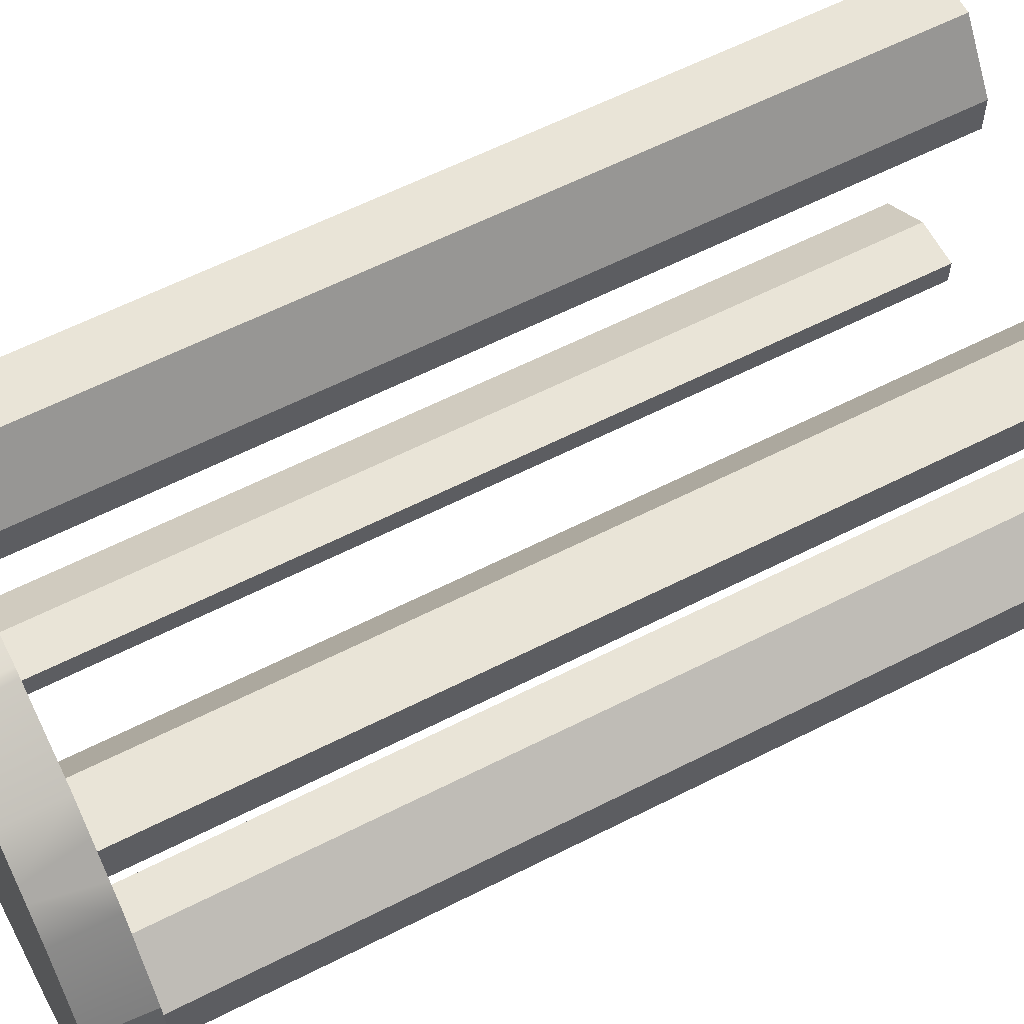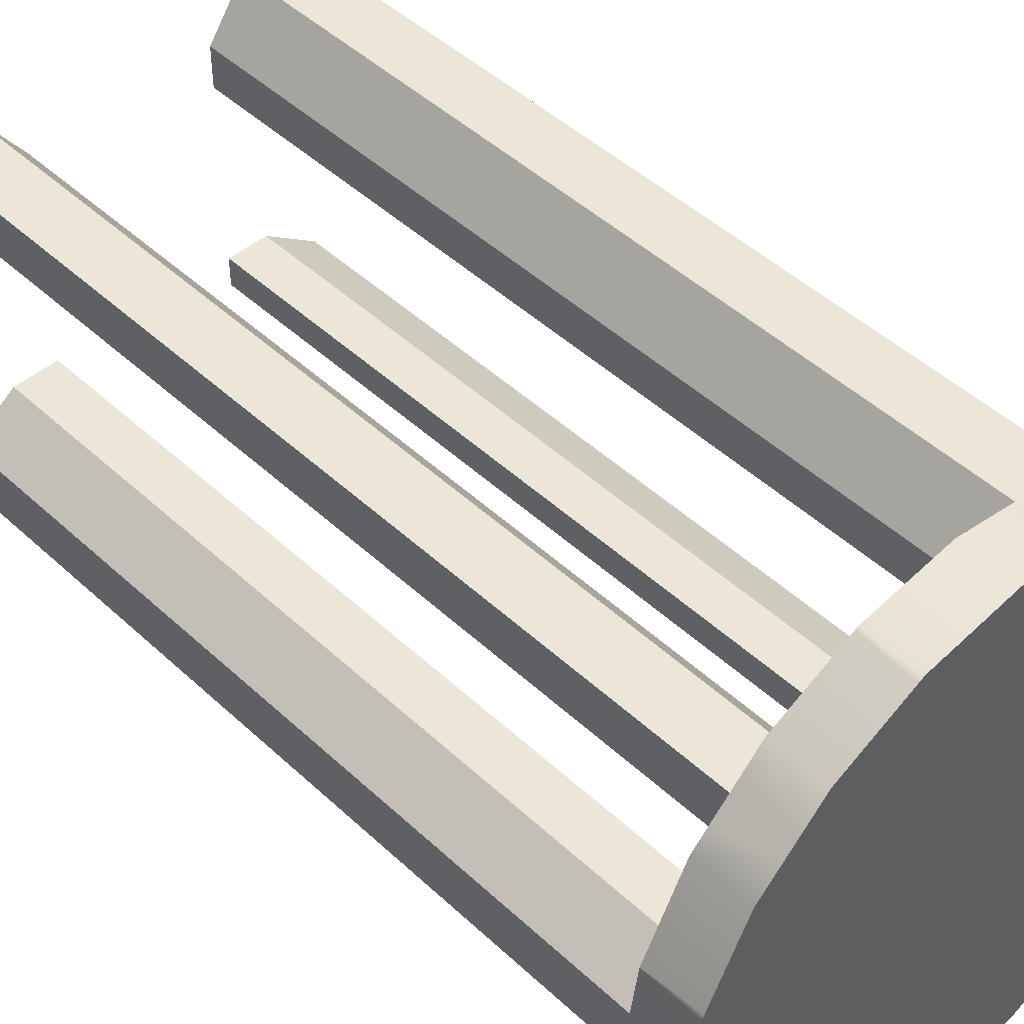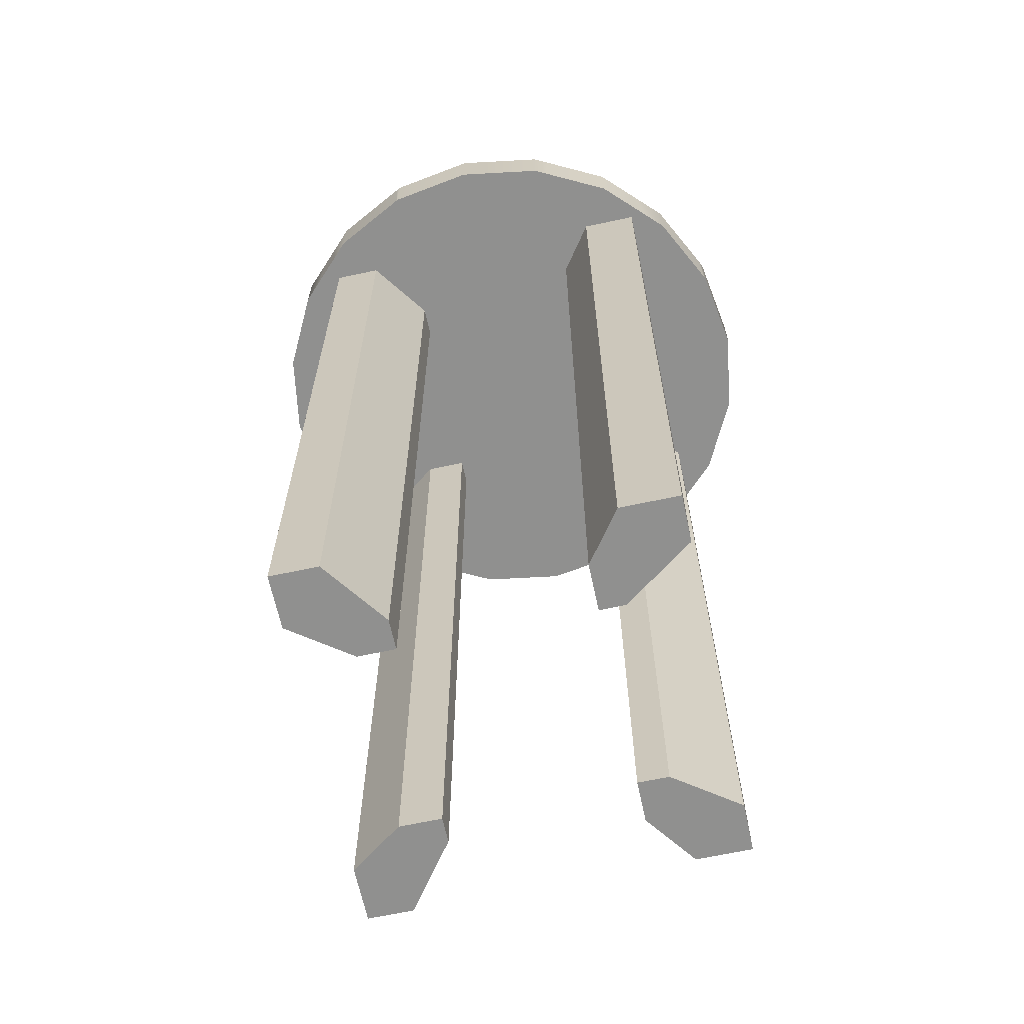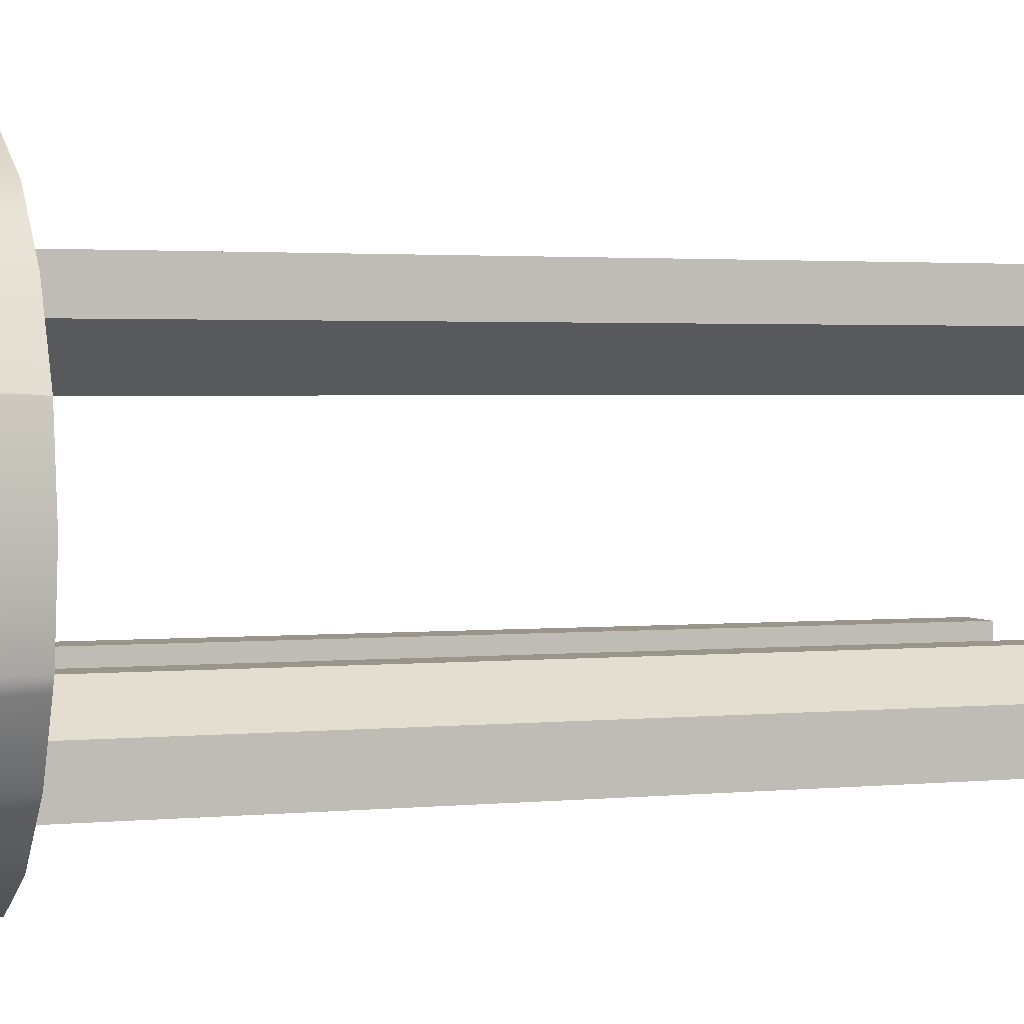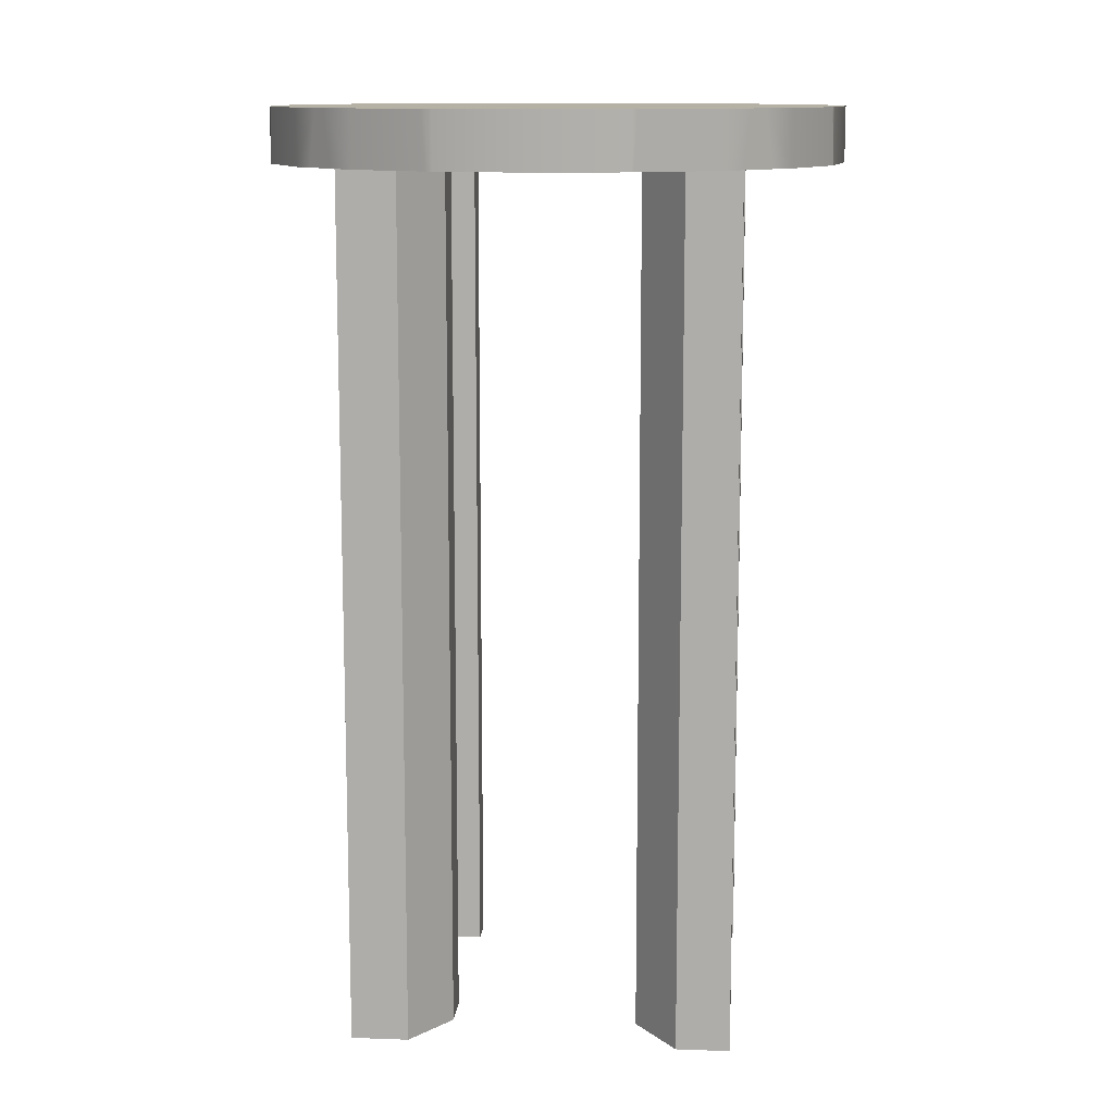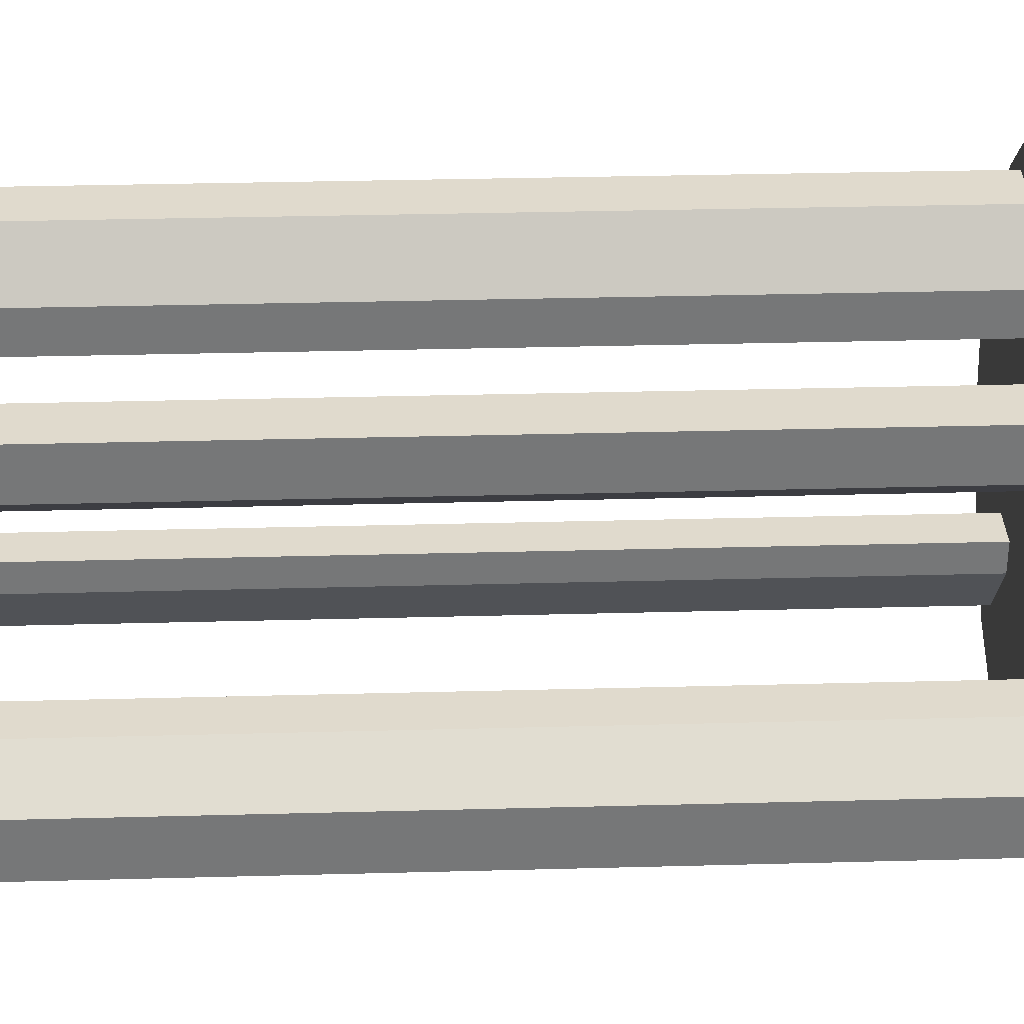
<metadata>
{"format":"obj","ext":"obj","renderer":"f3d","projection":"perspective","resolution":1024,"background":"white","views":[{"elev":60.9,"azim":-117.4,"up":"+Z"},{"elev":46.5,"azim":136.6,"up":"+Z"},{"elev":-65.6,"azim":102.2,"up":"+Y"},{"elev":2.2,"azim":-109.6,"up":"+Z"},{"elev":11.8,"azim":4.9,"up":"+Y"},{"elev":33.1,"azim":87.9,"up":"+Z"}]}
</metadata>
<code>
g default
v 2.895 9.192 -0.8155
v 2.466 9.192 -1.656
v 1.799 9.192 -2.324
v 0.9579 9.192 -2.752
v 0.0257 9.192 -2.9
v -0.9065 9.192 -2.752
v -1.747 9.192 -2.324
v -2.415 9.192 -1.656
v -2.843 9.192 -0.8155
v -2.991 9.192 0.1167
v -2.843 9.192 1.049
v -2.415 9.192 1.89
v -1.747 9.192 2.557
v -0.9065 9.192 2.986
v 0.0257 9.192 3.133
v 0.9579 9.192 2.986
v 1.799 9.192 2.557
v 2.466 9.192 1.89
v 2.895 9.192 1.049
v 3.042 9.192 0.1167
v 2.895 9.771 -0.8155
v 2.466 9.771 -1.656
v 1.799 9.771 -2.324
v 0.9579 9.771 -2.752
v 0.0257 9.771 -2.9
v -0.9065 9.771 -2.752
v -1.747 9.771 -2.324
v -2.415 9.771 -1.656
v -2.843 9.771 -0.8155
v -2.991 9.771 0.1167
v -2.843 9.771 1.049
v -2.415 9.771 1.89
v -1.747 9.771 2.557
v -0.9065 9.771 2.986
v 0.0257 9.771 3.133
v 0.9579 9.771 2.986
v 1.799 9.771 2.557
v 2.466 9.771 1.89
v 2.895 9.771 1.049
v 3.042 9.771 0.1167
v 0.0257 9.192 0.1167
v 0.0257 9.771 0.1167
v -2.237 9.192 2.067
v 2.289 9.192 2.067
v -2.167 9.771 2.137
v 2.219 9.771 2.137
v -1.391 9.192 2.067
v -0.6081 9.192 2.067
v 0.0257 9.192 2.067
v 0.6595 9.192 2.067
v 1.443 9.192 2.067
v -1.442 9.771 2.137
v -0.6308 9.771 2.137
v 0.0257 9.771 2.137
v 0.6822 9.771 2.137
v 1.494 9.771 2.137
v 2.185 9.192 -1.938
v -2.134 9.192 -1.938
v 2.127 9.771 -1.996
v -2.076 9.771 -1.996
v 1.518 9.192 -1.938
v 0.6932 9.192 -1.938
v 0.0257 9.192 -1.938
v -0.6418 9.192 -1.938
v -1.467 9.192 -1.938
v 1.56 9.771 -1.996
v 0.712 9.771 -1.996
v 0.0257 9.771 -1.996
v -0.6606 9.771 -1.996
v -1.509 9.771 -1.996
v -1.997 9.192 -2.074
v -2.062 9.771 -2.009
v -1.997 9.192 -1.353
v -1.997 9.192 -0.5406
v -1.997 9.192 0.1167
v -1.997 9.192 0.7741
v -1.997 9.192 1.587
v -2.062 9.771 -1.4
v -2.062 9.771 -0.5617
v -2.062 9.771 0.1167
v -2.062 9.771 0.7951
v -2.062 9.771 1.634
v -1.997 9.192 2.307
v -2.062 9.771 2.243
v -1.997 9.192 2.067
v -2.062 9.771 2.137
v -1.997 9.192 -1.938
v -2.062 9.771 -1.996
v 2.007 9.192 2.349
v 2.071 9.771 2.285
v 2.007 9.192 -0.5272
v 2.007 9.192 -1.323
v 2.007 9.192 1.556
v 2.007 9.192 0.7606
v 2.007 9.192 0.1167
v 2.071 9.771 -0.5478
v 2.071 9.771 -1.369
v 2.071 9.771 1.602
v 2.071 9.771 0.7812
v 2.071 9.771 0.1167
v 2.007 9.192 2.067
v 2.071 9.771 2.137
v 2.007 9.192 -2.115
v 2.071 9.771 -2.052
v 2.007 9.192 -1.938
v 2.071 9.771 -1.996
v -2.843 9.192 1.05
v 2.894 9.192 1.05
v -2.823 9.771 1.088
v 2.875 9.771 1.088
v -1.26 9.192 1.05
v -0.6527 9.192 1.05
v -0.2777 9.192 1.05
v 0.0257 9.192 1.05
v 0.3291 9.192 1.05
v 0.7041 9.192 1.05
v 1.311 9.192 1.05
v -0.68 9.771 1.088
v -0.2899 9.771 1.088
v 0.0257 9.771 1.088
v 0.3413 9.771 1.088
v 0.7314 9.771 1.088
v -1.311 9.771 1.088
v -1.997 9.192 1.05
v -2.062 9.771 1.088
v 1.363 9.771 1.088
v 2.007 9.192 1.05
v 2.071 9.771 1.088
v 2.831 9.192 -0.9415
v -2.779 9.192 -0.9415
v 2.817 9.771 -0.9677
v -2.766 9.771 -0.9677
v 1.482 9.192 -0.9415
v 0.7945 9.192 -0.9415
v 0.3695 9.192 -0.9415
v 0.0257 9.192 -0.9415
v -0.3181 9.192 -0.9415
v -0.7431 9.192 -0.9415
v -1.431 9.192 -0.9415
v 0.8136 9.771 -0.9677
v 0.3781 9.771 -0.9677
v 0.0257 9.771 -0.9677
v -0.3267 9.771 -0.9677
v -0.7622 9.771 -0.9677
v -1.467 9.771 -0.9677
v -1.997 9.192 -0.9415
v -2.062 9.771 -0.9677
v 1.518 9.771 -0.9677
v 2.007 9.192 -0.9415
v 2.071 9.771 -0.9677
v -0.9807 9.192 -2.715
v -0.9807 9.192 2.948
v -1.013 9.771 -2.698
v -1.013 9.771 2.932
v -0.9807 9.192 -0.6145
v -0.9807 9.192 -0.2103
v -0.9807 9.192 0.1167
v -0.9807 9.192 0.4437
v -0.9807 9.192 0.8479
v -1.013 9.771 1.546
v -0.9807 9.192 2.067
v -1.013 9.771 2.137
v -1.013 9.771 -1.313
v -0.9807 9.192 -1.938
v -1.013 9.771 -1.996
v -1.013 9.771 -0.2207
v -1.013 9.771 0.1167
v -1.013 9.771 0.4542
v -0.9807 9.192 1.502
v -1.013 9.771 0.8713
v -0.9807 9.192 1.05
v -1.013 9.771 1.088
v -0.9807 9.192 -1.268
v -1.013 9.771 -0.6379
v -1.013 9.771 -0.9677
v -0.9807 9.192 -0.9415
v 0.9906 9.192 -2.736
v 0.9906 9.192 2.969
v 1.021 9.771 -2.72
v 1.021 9.771 2.953
v 0.9906 9.192 -0.1968
v 0.9906 9.192 -0.5843
v 0.9906 9.192 0.8177
v 0.9906 9.192 0.4302
v 0.9906 9.192 0.1167
v 1.021 9.771 1.487
v 0.9906 9.192 2.067
v 1.021 9.771 2.137
v 1.021 9.771 -1.254
v 0.9906 9.192 -1.938
v 1.021 9.771 -1.996
v 1.021 9.771 -0.2068
v 1.021 9.771 0.4402
v 1.021 9.771 0.1167
v 0.9906 9.192 1.445
v 1.021 9.771 0.8402
v 1.021 9.771 1.088
v 0.9906 9.192 1.05
v 0.9906 9.192 -1.211
v 1.021 9.771 -0.6067
v 0.9906 9.192 -0.9415
v 1.021 9.771 -0.9677
v -1.997 0.07299 2.067
v -1.391 0.07299 2.067
v -1.997 0.07299 1.587
v -1.26 0.07299 1.05
v -0.9807 0.07299 1.05
v -0.9807 0.07299 1.502
v 2.007 0.07299 -1.938
v 1.518 0.07299 -1.938
v 2.007 0.07299 -1.323
v 1.482 0.07299 -0.9415
v 0.9906 0.07299 -0.9415
v 0.9906 0.07299 -1.211
v -1.997 0.07299 -1.938
v -1.997 0.07299 -1.353
v -1.467 0.07299 -1.938
v -0.9807 0.07299 -1.268
v -0.9807 0.07299 -0.9415
v -1.431 0.07299 -0.9415
v 2.007 0.07299 2.067
v 2.007 0.07299 1.556
v 1.443 0.07299 2.067
v 0.9906 0.07299 1.445
v 0.9906 0.07299 1.05
v 1.311 0.07299 1.05
g pCylinder1
f 1 129 131 21
f 2 57 59 22
f 3 177 179 23
f 4 5 25 24
f 5 6 26 25
f 6 151 153 26
f 7 71 72 27
f 8 130 132 28
f 9 10 30 29
f 10 11 31 30
f 11 107 109 31
f 12 43 45 32
f 13 152 154 33
f 14 15 35 34
f 15 16 36 35
f 16 178 180 36
f 17 89 90 37
f 18 108 110 38
f 19 20 40 39
f 20 1 21 40
f 2 129 149 92
f 3 103 105 61
f 4 177 190 62
f 5 4 62 63
f 6 5 63 64
f 7 151 164 65
f 8 58 87 73
f 9 130 146 74
f 10 9 74 75
f 11 10 75 76
f 12 107 124 77
f 13 83 85 47
f 14 152 161 48
f 15 14 48 49
f 16 15 49 50
f 17 178 187 51
f 18 44 101 93
f 19 108 127 94
f 20 19 94 95
f 1 20 95 91
f 21 131 150 96
f 22 59 106 97
f 23 179 191 66
f 24 25 68 67
f 25 26 69 68
f 26 153 165 69
f 27 72 88 70
f 28 132 147 78
f 29 30 80 79
f 30 31 81 80
f 31 109 125 81
f 32 45 86 82
f 33 154 162 52
f 34 35 54 53
f 35 36 55 54
f 36 180 188 55
f 37 90 102 56
f 38 110 128 98
f 39 40 100 99
f 40 21 96 100
f 45 43 83 84
f 46 44 18 38
f 204 203 205 206 207 208
f 48 161 169 112 113
f 49 48 113 114
f 50 49 114 115
f 51 187 195
f 51 101 89 17
f 52 86 84 33
f 52 162 160
f 53 54 120 119
f 54 55 121 120
f 55 188 186 122 121
f 56 102 98 126 197 186
f 59 57 103 104
f 60 58 8 28
f 210 209 211 212 213 214
f 62 190 199 134 135
f 63 62 135 136
f 64 63 136 137
f 65 164 173
f 65 87 71 7
f 66 106 104 23
f 66 191 189
f 67 68 142 141
f 68 69 143 142
f 69 165 163 144 143
f 70 88 78 145 175 163
f 72 71 58 60
f 216 215 217 218 219 220
f 74 146 139 155 156
f 75 74 156 157
f 76 75 157 158
f 77 124 111
f 85 83 43
f 88 72 60
f 78 147 145
f 79 80 167 166
f 80 81 168 167
f 81 125 123 170 168
f 82 86 52 160 172 123
f 84 83 13 33
f 77 85 43 12
f 84 86 45
f 71 87 58
f 78 88 60 28
f 90 89 44 46
f 92 149 133
f 105 103 57
f 222 221 223 224 225 226
f 94 127 117 183 184
f 95 94 184 185
f 91 95 185 181
f 96 150 148 200 192
f 97 106 66 189 202 148
f 102 90 46
f 98 128 126
f 99 100 194 193
f 100 96 192 194
f 89 101 44
f 98 102 46 38
f 104 103 3 23
f 92 105 57 2
f 104 106 59
f 109 107 12 32
f 110 108 19 39
f 124 107 11 76
f 127 108 18 93
f 125 109 32 82
f 128 110 39 99
f 112 171 159 41
f 113 112 41
f 114 113 41
f 115 114 41
f 116 115 41
f 118 119 42
f 119 120 42
f 120 121 42
f 121 122 42
f 122 197 196 42
f 111 124 76 158 159
f 123 125 82
f 123 172 170
f 117 198 183
f 117 127 93
f 126 128 99 193 196
f 131 129 2 22
f 132 130 9 29
f 149 129 1 91
f 146 130 8 73
f 150 131 22 97
f 147 132 29 79
f 134 201 182 41
f 135 134 41
f 136 135 41
f 137 136 41
f 138 137 41
f 140 141 42
f 141 142 42
f 142 143 42
f 143 144 42
f 144 175 174 42
f 139 176 155
f 139 146 73
f 145 147 79 166 174
f 133 149 91 181 182
f 148 150 97
f 148 202 200
f 153 151 7 27
f 154 152 14 34
f 164 151 6 64
f 161 152 13 47
f 165 153 27 70
f 162 154 34 53
f 169 171 112
f 169 161 47
f 160 162 53 119 118
f 173 164 64 137 138
f 163 165 70
f 163 175 144
f 176 173 138
f 156 155 41
f 157 156 41
f 158 157 41
f 166 167 42
f 167 168 42
f 168 170 42
f 172 160 118
f 159 171 111
f 159 158 41
f 170 172 118 42
f 174 175 145
f 155 176 138 41
f 174 166 42
f 179 177 4 24
f 180 178 17 37
f 190 177 3 61
f 187 178 16 50
f 191 179 24 67
f 188 180 37 56
f 195 187 50 115 116
f 186 188 56
f 186 197 122
f 199 201 134
f 199 190 61
f 189 191 67 141 140
f 198 195 116
f 184 183 41
f 185 184 41
f 181 185 41
f 192 200 42
f 202 189 140
f 193 194 42
f 194 192 42
f 196 197 126
f 183 198 116 41
f 196 193 42
f 182 201 133
f 182 181 41
f 200 202 140 42
f 47 85 203 204
f 85 77 205 203
f 77 111 206 205
f 111 171 207 206
f 171 169 208 207
f 169 47 204 208
f 61 105 209 210
f 105 92 211 209
f 92 133 212 211
f 133 201 213 212
f 201 199 214 213
f 199 61 210 214
f 73 87 215 216
f 87 65 217 215
f 65 173 218 217
f 173 176 219 218
f 176 139 220 219
f 139 73 216 220
f 93 101 221 222
f 101 51 223 221
f 51 195 224 223
f 195 198 225 224
f 198 117 226 225
f 117 93 222 226

</code>
